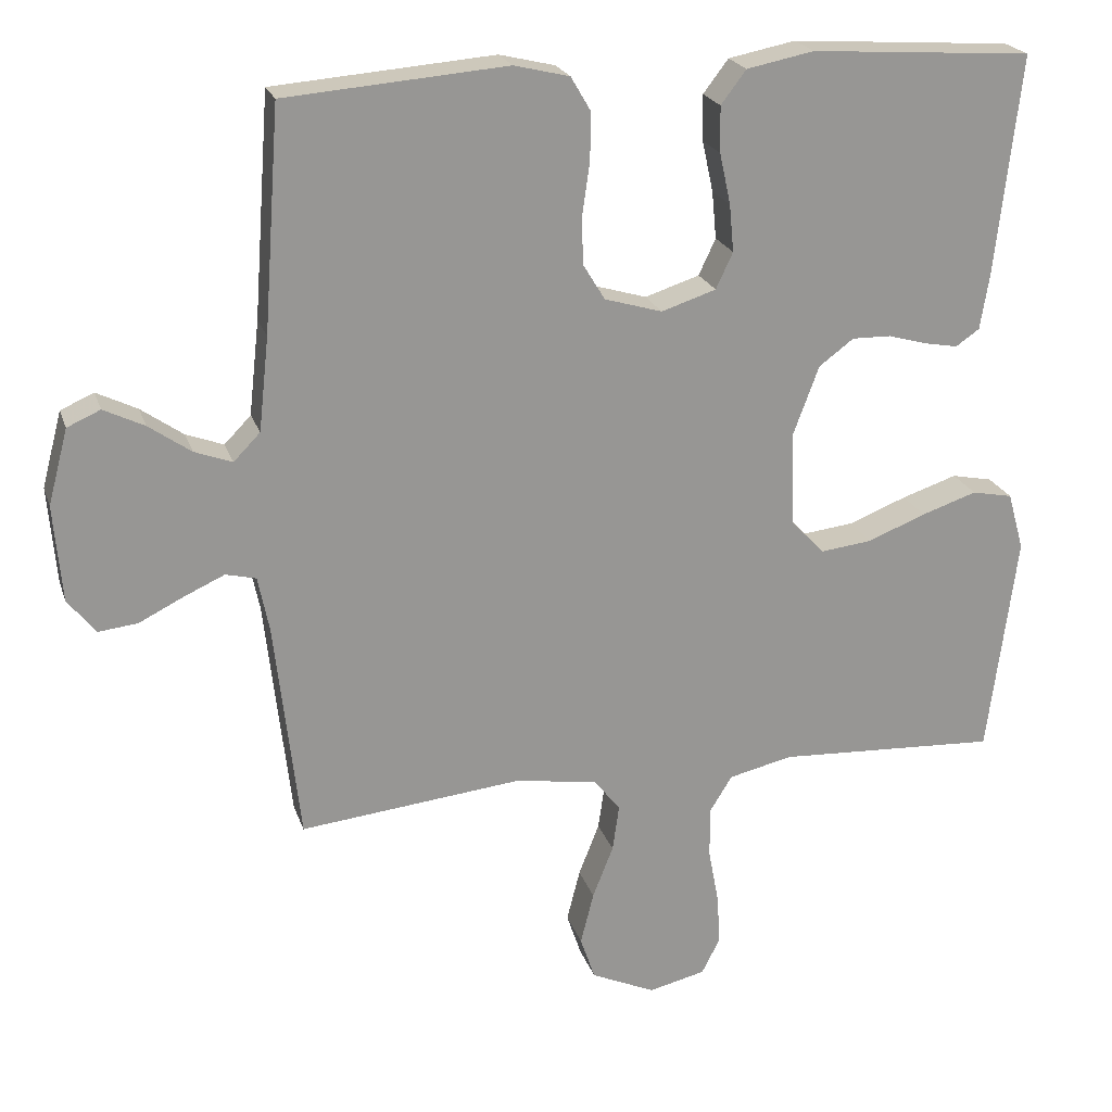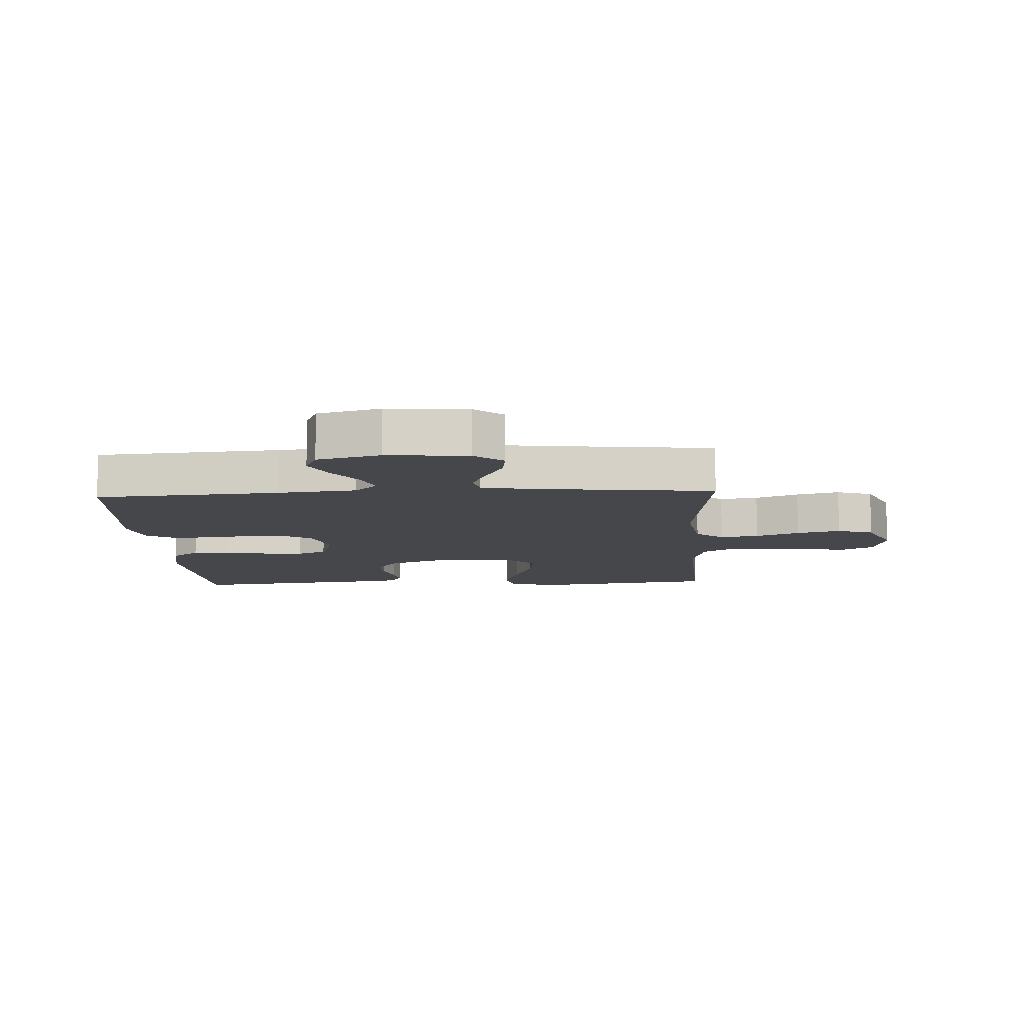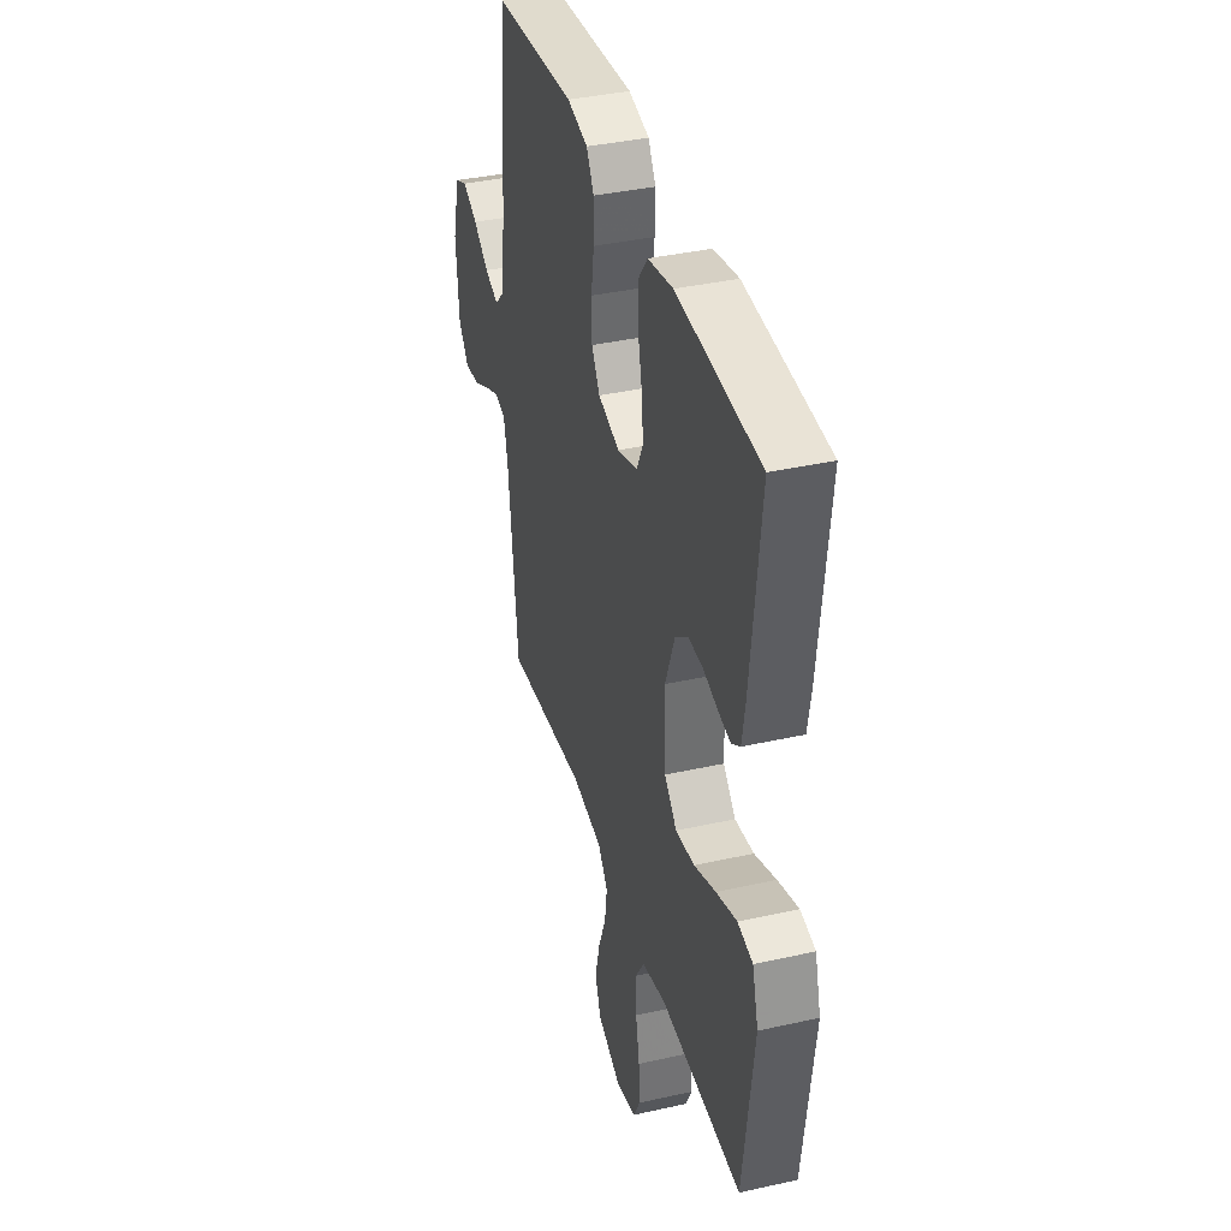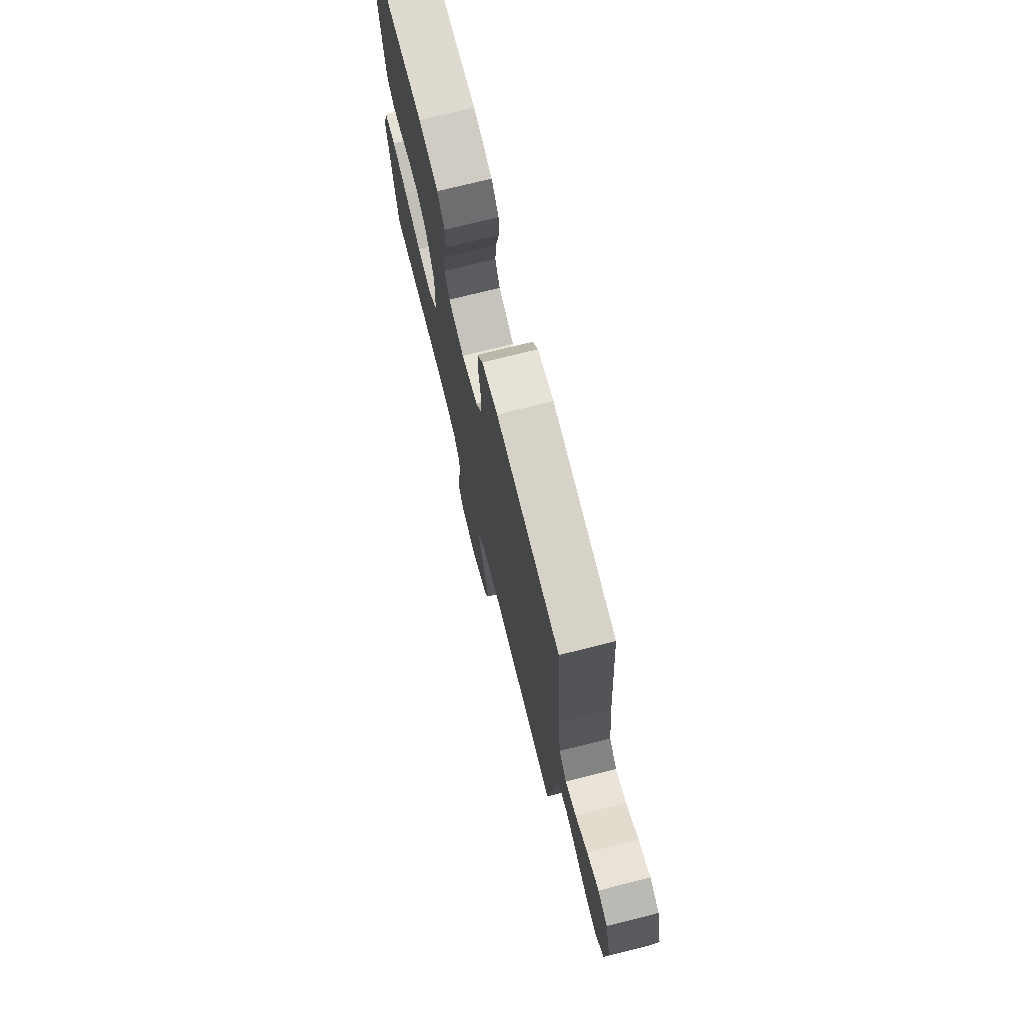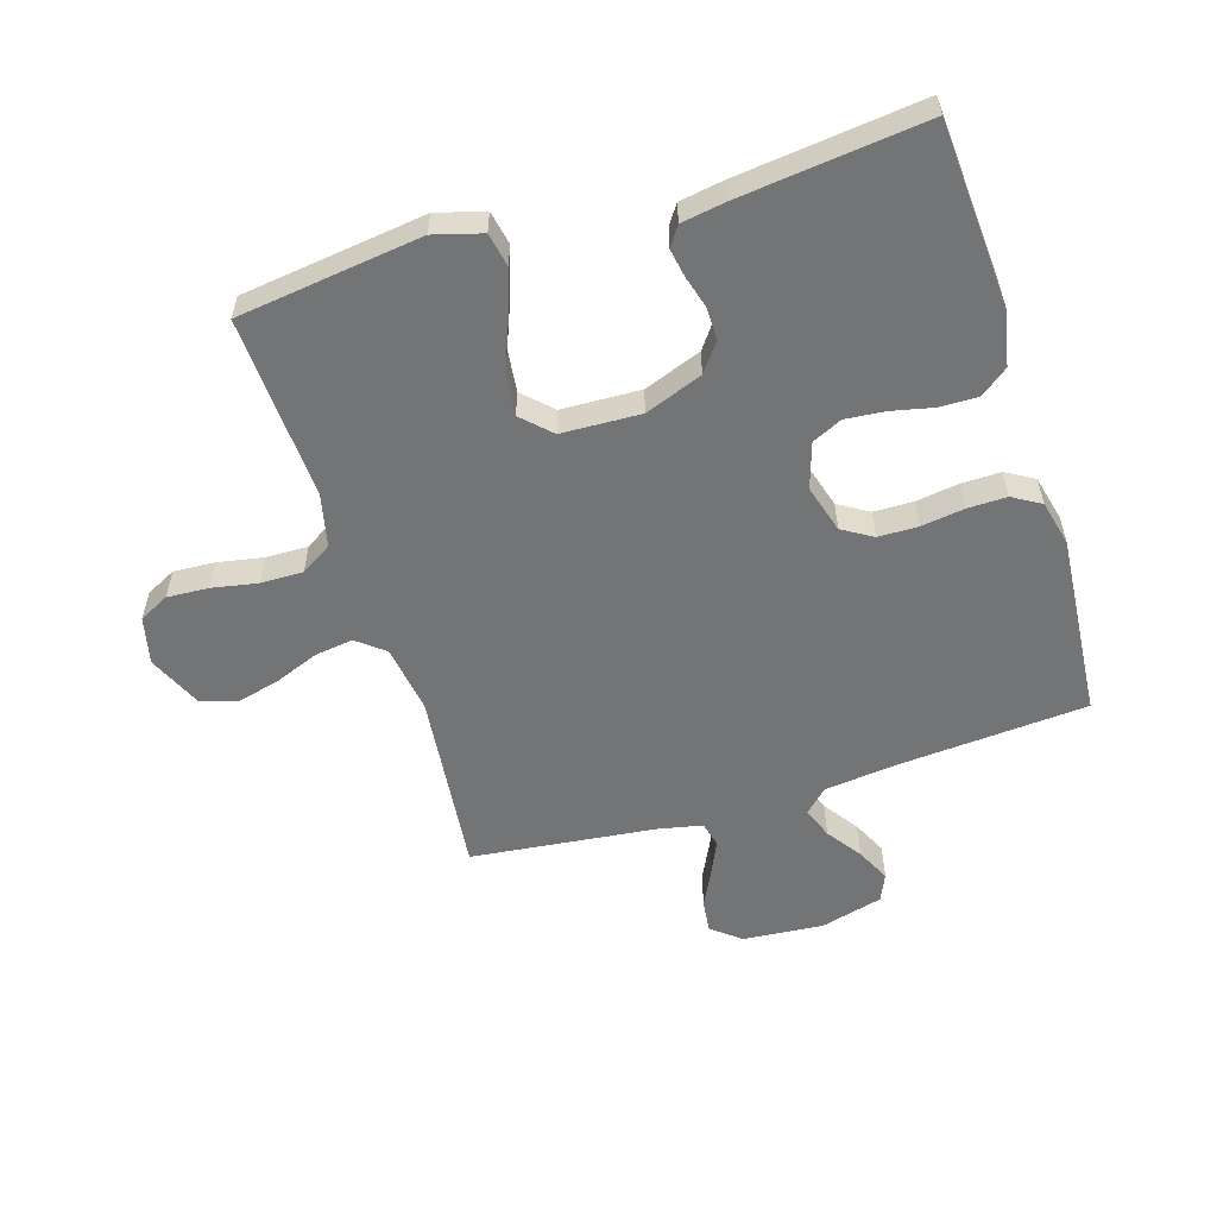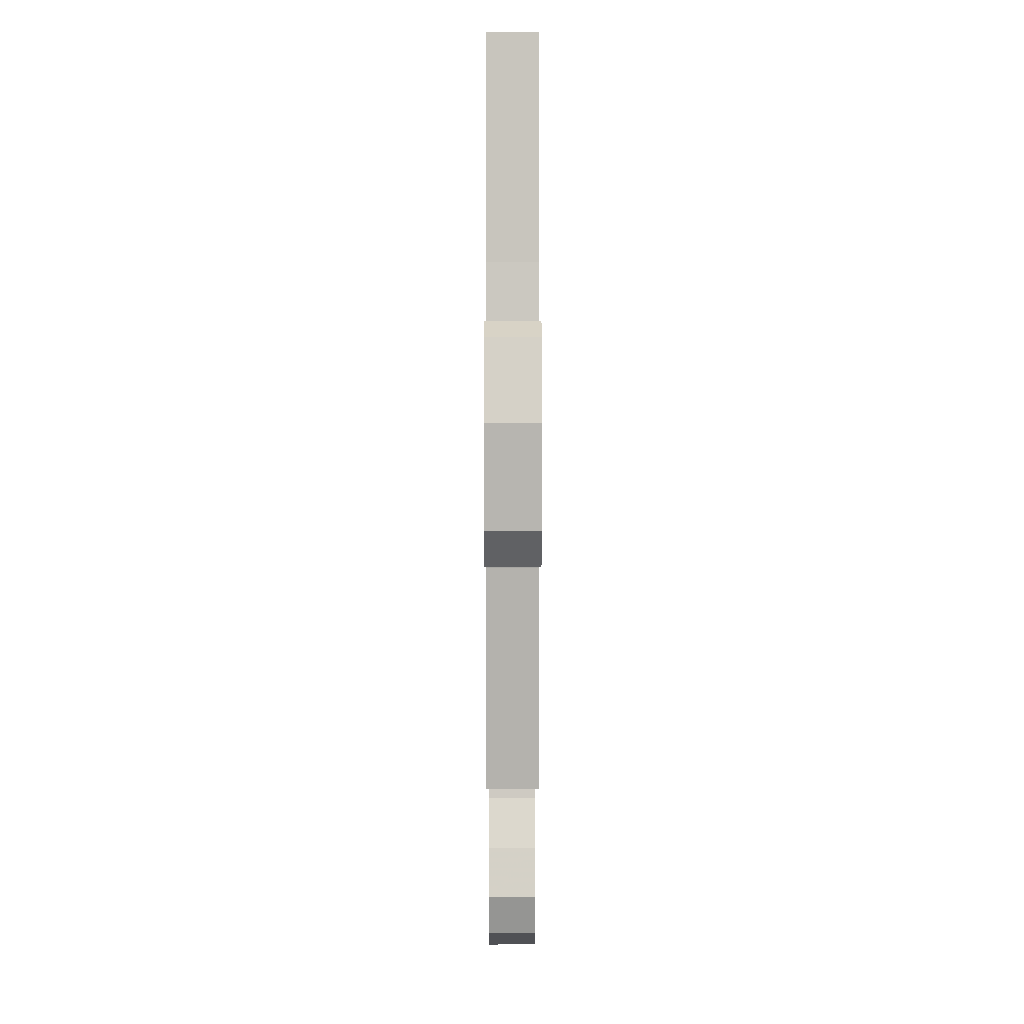
<metadata>
{"format":"obj","ext":"obj","renderer":"f3d","projection":"perspective","resolution":1024,"background":"white","views":[{"elev":21.8,"azim":164.1,"up":"+Z"},{"elev":-10.2,"azim":93.1,"up":"+Y"},{"elev":38.1,"azim":-105.9,"up":"+Z"},{"elev":74.0,"azim":75.9,"up":"+Z"},{"elev":-56.1,"azim":-72.7,"up":"+Y"},{"elev":4.0,"azim":89.9,"up":"+Z"}]}
</metadata>
<code>
v 0.5 0.07 -0.5
v 0.2 0.07 -0.468
v 0.088 0.07 -0.485
v 0.052 0.07 -0.53
v 0.061 0.07 -0.593
v 0.089 0.07 -0.664
v 0.107 0.07 -0.735
v 0.087 0.07 -0.794
v 0 0.07 -0.833
v -0.077 0.07 -0.815
v -0.102 0.07 -0.766
v -0.098 0.07 -0.698
v -0.084 0.07 -0.624
v -0.083 0.07 -0.555
v -0.114 0.07 -0.505
v -0.2 0.07 -0.485
v -0.5 0.07 -0.5
v -0.539 0.07 -0.2
v -0.517 0.07 -0.122
v -0.462 0.07 -0.111
v -0.387 0.07 -0.136
v -0.308 0.07 -0.167
v -0.239 0.07 -0.175
v -0.194 0.07 -0.129
v -0.189 0.07 0
v -0.224 0.07 0.094
v -0.271 0.07 0.129
v -0.324 0.07 0.128
v -0.377 0.07 0.113
v -0.422 0.07 0.105
v -0.454 0.07 0.127
v -0.466 0.07 0.2
v -0.5 0.07 0.5
v -0.2 0.07 0.52
v -0.109 0.07 0.502
v -0.075 0.07 0.457
v -0.076 0.07 0.395
v -0.091 0.07 0.326
v -0.097 0.07 0.262
v -0.074 0.07 0.213
v 0 0.07 0.189
v 0.078 0.07 0.212
v 0.108 0.07 0.261
v 0.109 0.07 0.326
v 0.099 0.07 0.396
v 0.098 0.07 0.46
v 0.125 0.07 0.506
v 0.2 0.07 0.524
v 0.5 0.07 0.5
v 0.522 0.07 0.2
v 0.536 0.07 0.073
v 0.572 0.07 0.036
v 0.623 0.07 0.055
v 0.68 0.07 0.095
v 0.735 0.07 0.122
v 0.78 0.07 0.102
v 0.807 0.07 0
v 0.796 0.07 -0.131
v 0.758 0.07 -0.178
v 0.705 0.07 -0.172
v 0.645 0.07 -0.142
v 0.59 0.07 -0.117
v 0.549 0.07 -0.127
v 0.534 0.07 -0.2
v 0.5 0 -0.5
v 0.2 0 -0.468
v 0.088 0 -0.485
v 0.052 0 -0.53
v 0.061 0 -0.593
v 0.089 0 -0.664
v 0.107 0 -0.735
v 0.087 0 -0.794
v 0 0 -0.833
v -0.077 0 -0.815
v -0.102 0 -0.766
v -0.098 0 -0.698
v -0.084 0 -0.624
v -0.083 0 -0.555
v -0.114 0 -0.505
v -0.2 0 -0.485
v -0.5 0 -0.5
v -0.539 0 -0.2
v -0.517 0 -0.122
v -0.462 0 -0.111
v -0.387 0 -0.136
v -0.308 0 -0.167
v -0.239 0 -0.175
v -0.194 0 -0.129
v -0.189 0 0
v -0.224 0 0.094
v -0.271 0 0.129
v -0.324 0 0.128
v -0.377 0 0.113
v -0.422 0 0.105
v -0.454 0 0.127
v -0.466 0 0.2
v -0.5 0 0.5
v -0.2 0 0.52
v -0.109 0 0.502
v -0.075 0 0.457
v -0.076 0 0.395
v -0.091 0 0.326
v -0.097 0 0.262
v -0.074 0 0.213
v 0 0 0.189
v 0.078 0 0.212
v 0.108 0 0.261
v 0.109 0 0.326
v 0.099 0 0.396
v 0.098 0 0.46
v 0.125 0 0.506
v 0.2 0 0.524
v 0.5 0 0.5
v 0.522 0 0.2
v 0.536 0 0.073
v 0.572 0 0.036
v 0.623 0 0.055
v 0.68 0 0.095
v 0.735 0 0.122
v 0.78 0 0.102
v 0.807 0 0
v 0.796 0 -0.131
v 0.758 0 -0.178
v 0.705 0 -0.172
v 0.645 0 -0.142
v 0.59 0 -0.117
v 0.549 0 -0.127
v 0.534 0 -0.2
f 59 60 61
f 58 59 61
f 57 58 61
f 56 57 61
f 55 56 61
f 54 55 61
f 53 54 61
f 52 53 61 62
f 51 52 62 63
f 48 49 50
f 47 48 50
f 46 47 50
f 45 46 50
f 44 45 50
f 51 63 64
f 50 51 64
f 44 50 64
f 43 44 64
f 36 37 38
f 35 36 38
f 34 35 38
f 33 34 38
f 32 33 38
f 31 32 38
f 30 31 38
f 29 30 38
f 28 29 38
f 27 28 38 39
f 26 27 39 40
f 20 21 22
f 19 20 22
f 18 19 22
f 17 18 22
f 16 17 22
f 15 16 22 23
f 14 15 23 24
f 11 12 13
f 10 11 13
f 9 10 13
f 8 9 13
f 7 8 13
f 6 7 13
f 5 6 13
f 4 5 13 14
f 14 24 25
f 4 14 25
f 3 4 25
f 64 1 2
f 43 64 2
f 42 43 2
f 26 40 41
f 26 41 42
f 25 26 42
f 3 25 42
f 2 3 42
f 125 124 123
f 125 123 122
f 125 122 121
f 125 121 120
f 125 120 119
f 125 119 118
f 125 118 117
f 126 125 117 116
f 127 126 116 115
f 114 113 112
f 114 112 111
f 114 111 110
f 114 110 109
f 114 109 108
f 128 127 115
f 128 115 114
f 128 114 108
f 128 108 107
f 102 101 100
f 102 100 99
f 102 99 98
f 102 98 97
f 102 97 96
f 102 96 95
f 102 95 94
f 102 94 93
f 102 93 92
f 103 102 92 91
f 104 103 91 90
f 86 85 84
f 86 84 83
f 86 83 82
f 86 82 81
f 86 81 80
f 87 86 80 79
f 88 87 79 78
f 77 76 75
f 77 75 74
f 77 74 73
f 77 73 72
f 77 72 71
f 77 71 70
f 77 70 69
f 78 77 69 68
f 89 88 78
f 89 78 68
f 89 68 67
f 66 65 128
f 66 128 107
f 66 107 106
f 105 104 90
f 106 105 90
f 106 90 89
f 106 89 67
f 106 67 66
f 1 65 66 2
f 2 66 67 3
f 3 67 68 4
f 4 68 69 5
f 5 69 70 6
f 6 70 71 7
f 7 71 72 8
f 8 72 73 9
f 9 73 74 10
f 10 74 75 11
f 11 75 76 12
f 12 76 77 13
f 13 77 78 14
f 14 78 79 15
f 15 79 80 16
f 16 80 81 17
f 17 81 82 18
f 18 82 83 19
f 19 83 84 20
f 20 84 85 21
f 21 85 86 22
f 22 86 87 23
f 23 87 88 24
f 24 88 89 25
f 25 89 90 26
f 26 90 91 27
f 27 91 92 28
f 28 92 93 29
f 29 93 94 30
f 30 94 95 31
f 31 95 96 32
f 32 96 97 33
f 33 97 98 34
f 34 98 99 35
f 35 99 100 36
f 36 100 101 37
f 37 101 102 38
f 38 102 103 39
f 39 103 104 40
f 40 104 105 41
f 41 105 106 42
f 42 106 107 43
f 43 107 108 44
f 44 108 109 45
f 45 109 110 46
f 46 110 111 47
f 47 111 112 48
f 48 112 113 49
f 49 113 114 50
f 50 114 115 51
f 51 115 116 52
f 52 116 117 53
f 53 117 118 54
f 54 118 119 55
f 55 119 120 56
f 56 120 121 57
f 57 121 122 58
f 58 122 123 59
f 59 123 124 60
f 60 124 125 61
f 61 125 126 62
f 62 126 127 63
f 63 127 128 64
f 64 128 65 1

</code>
